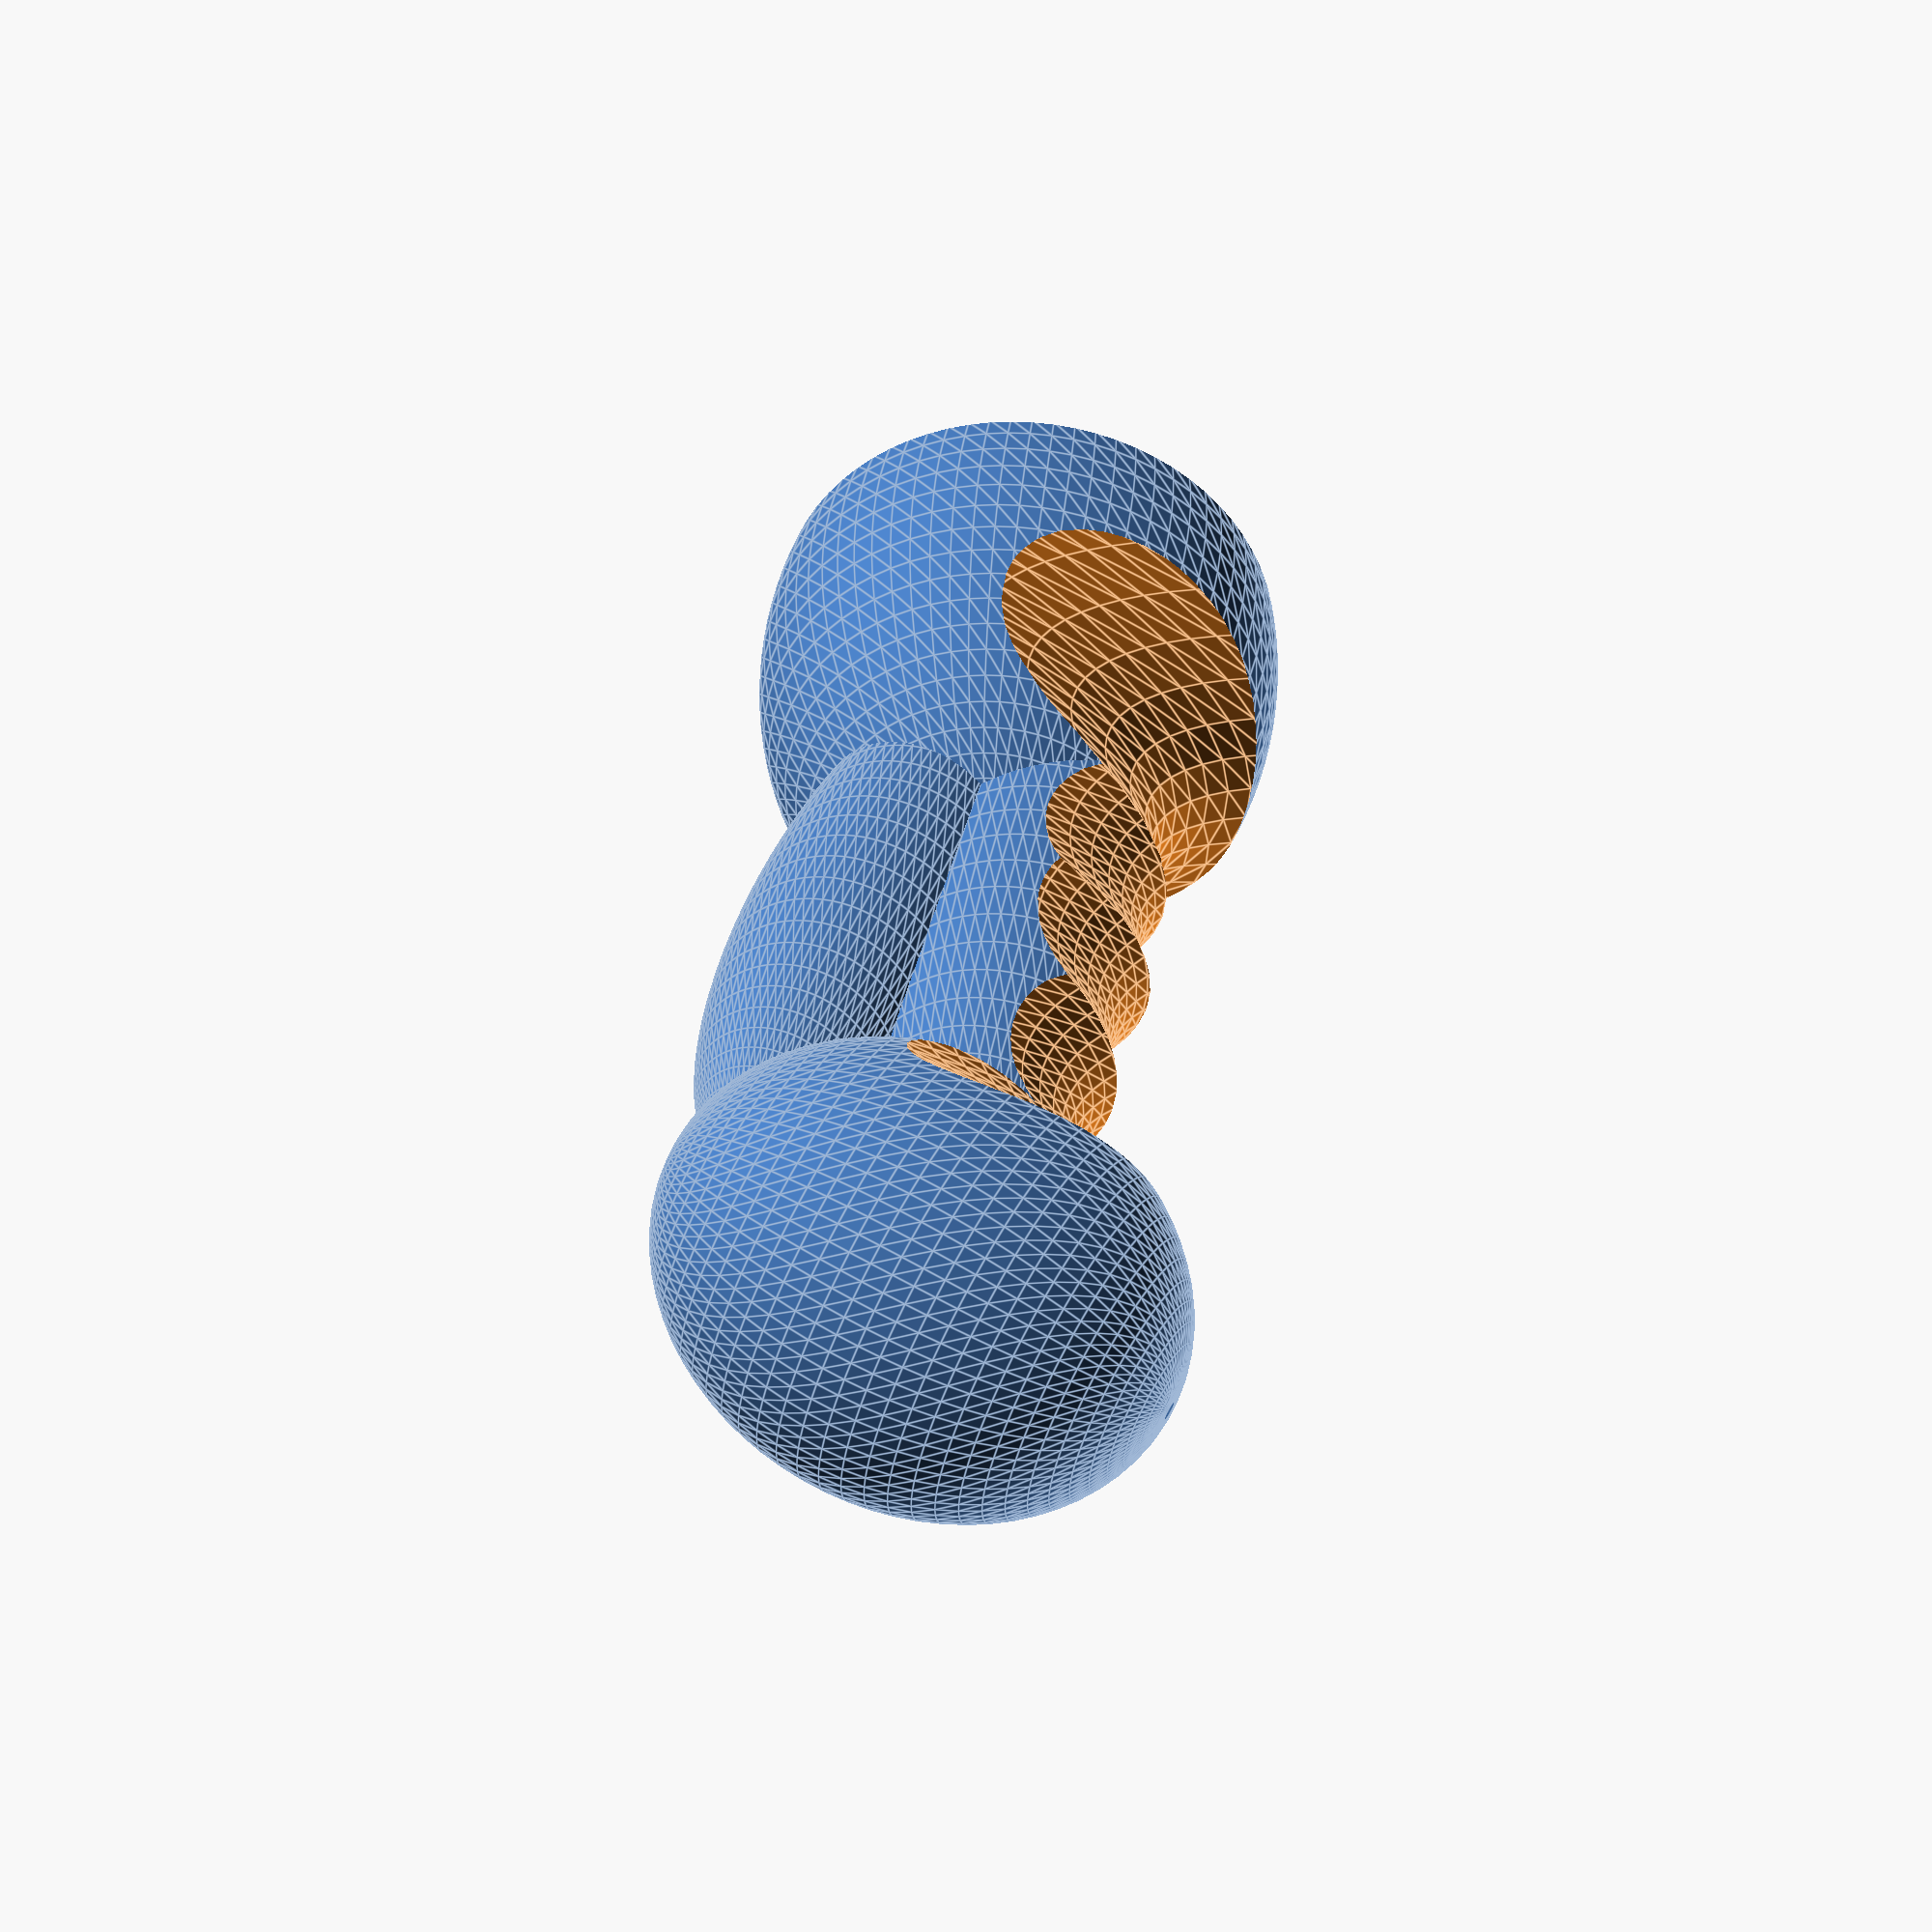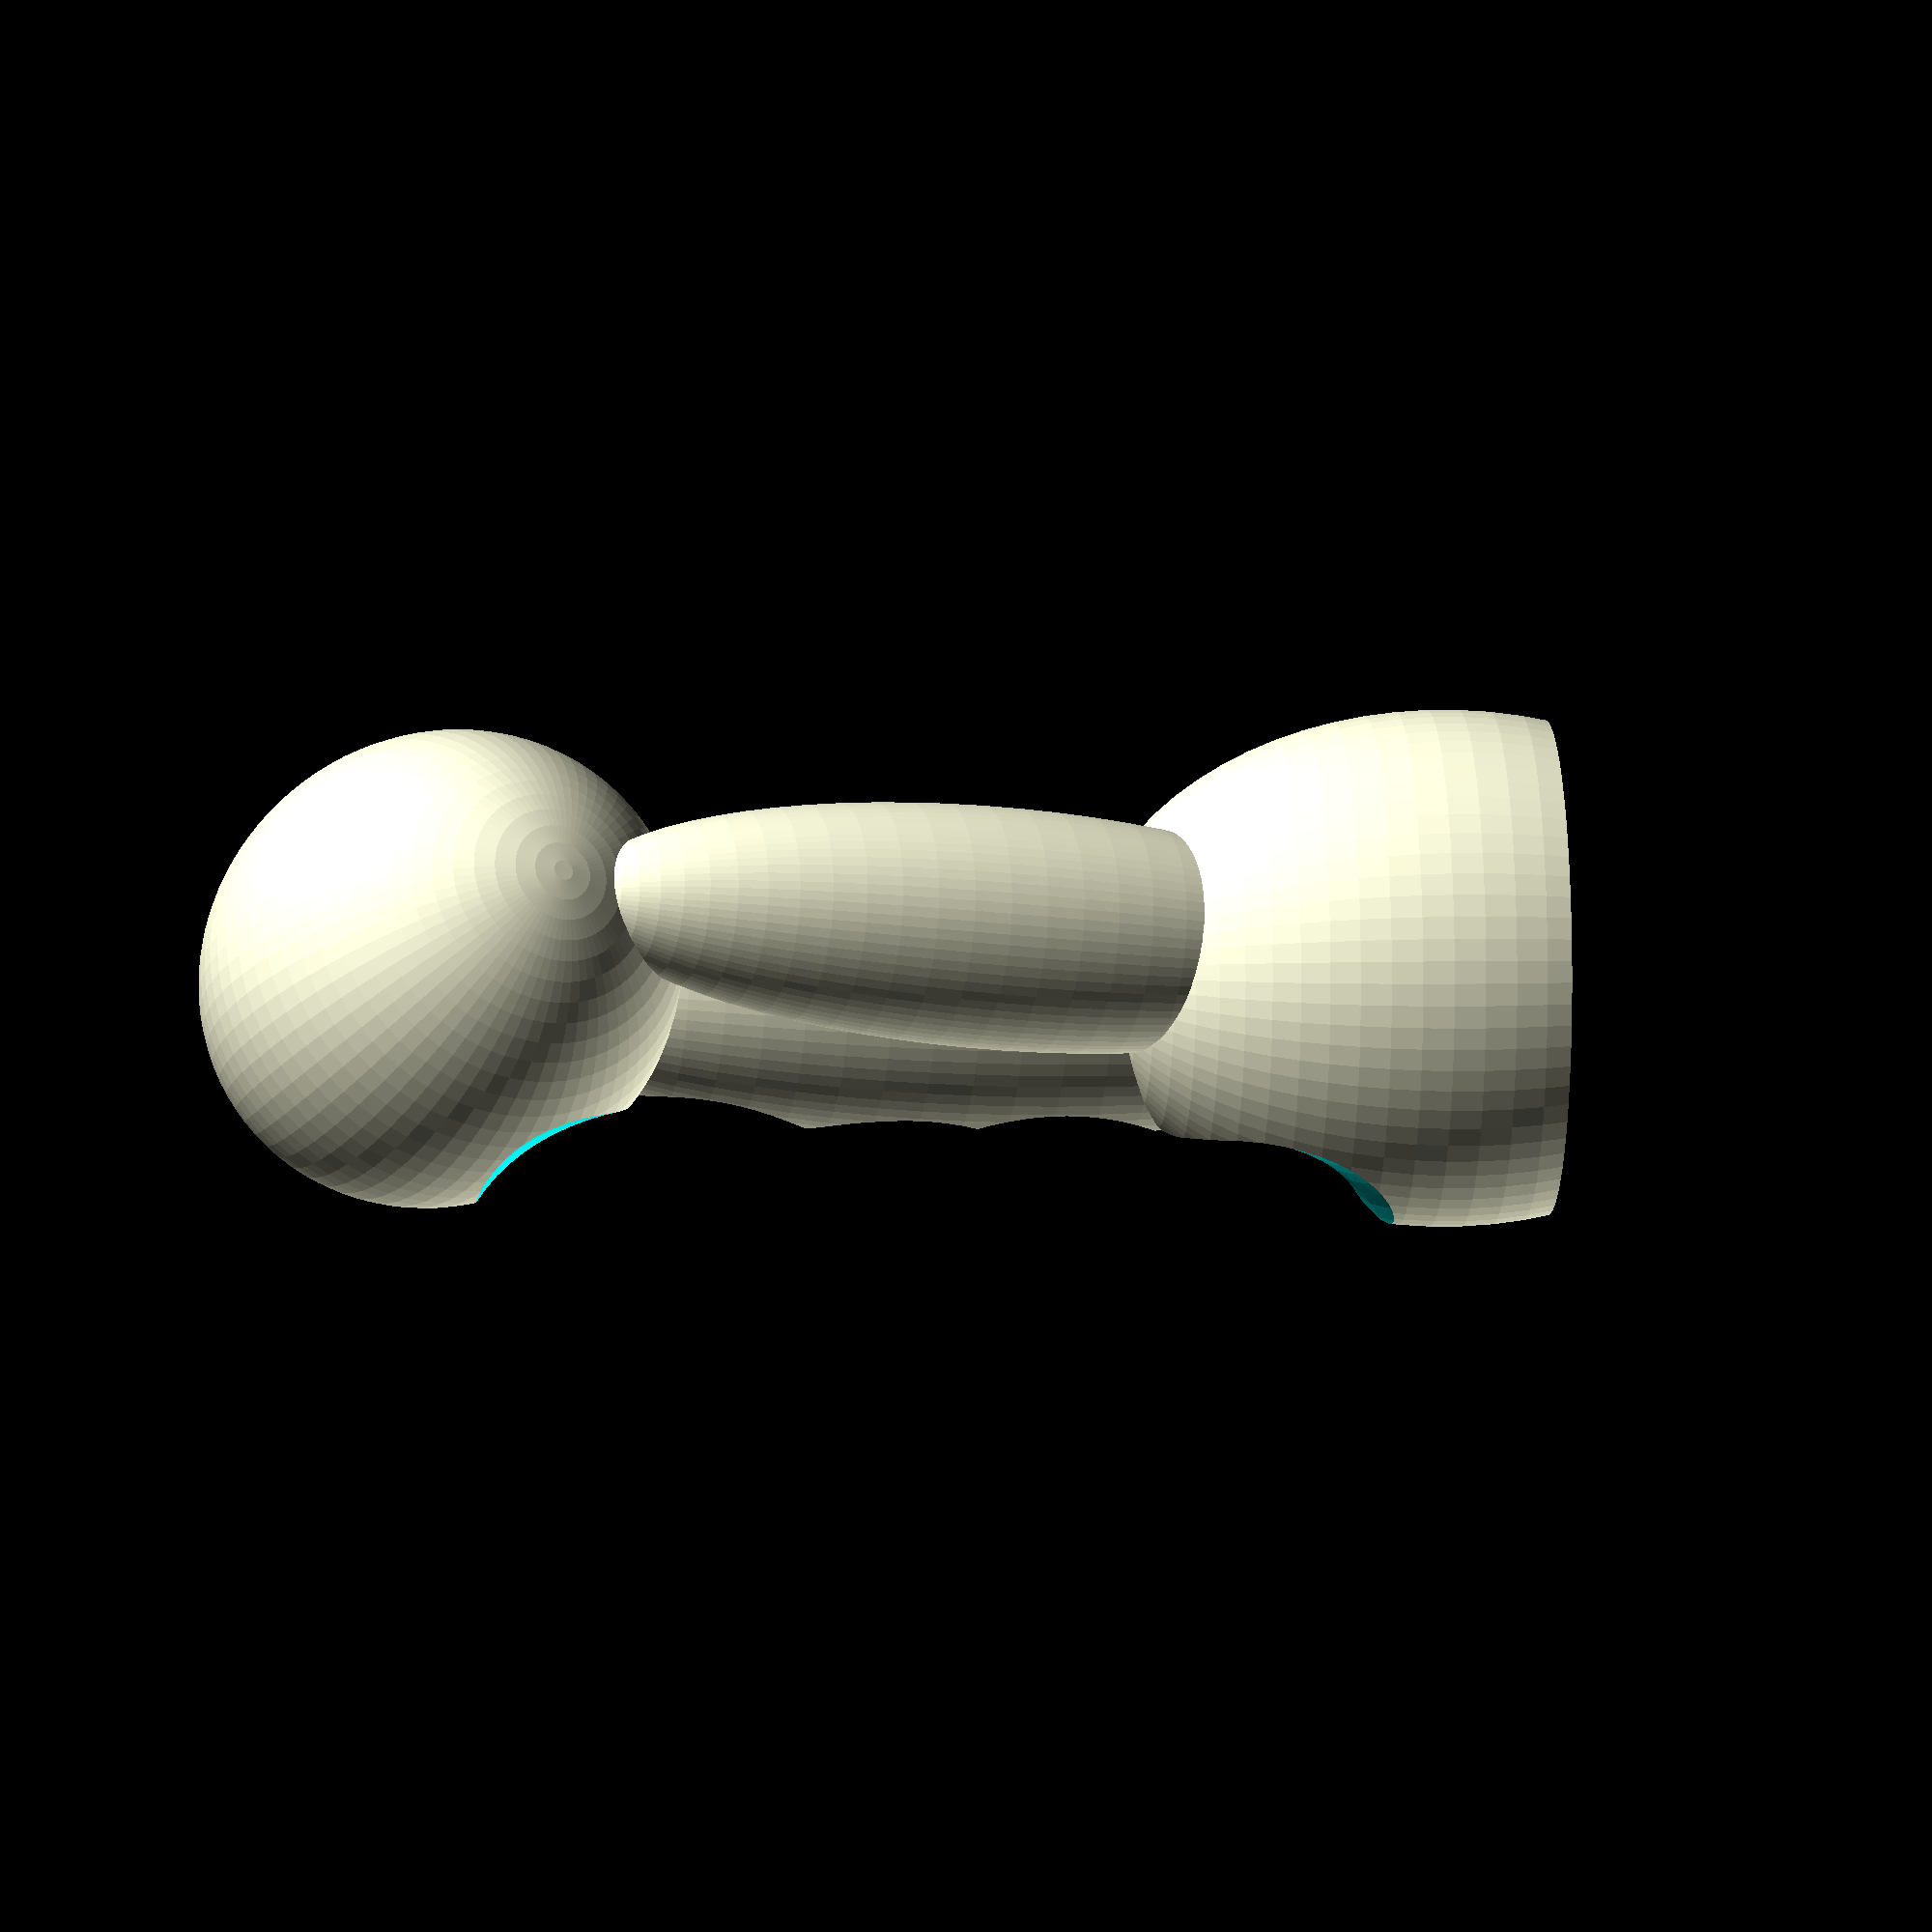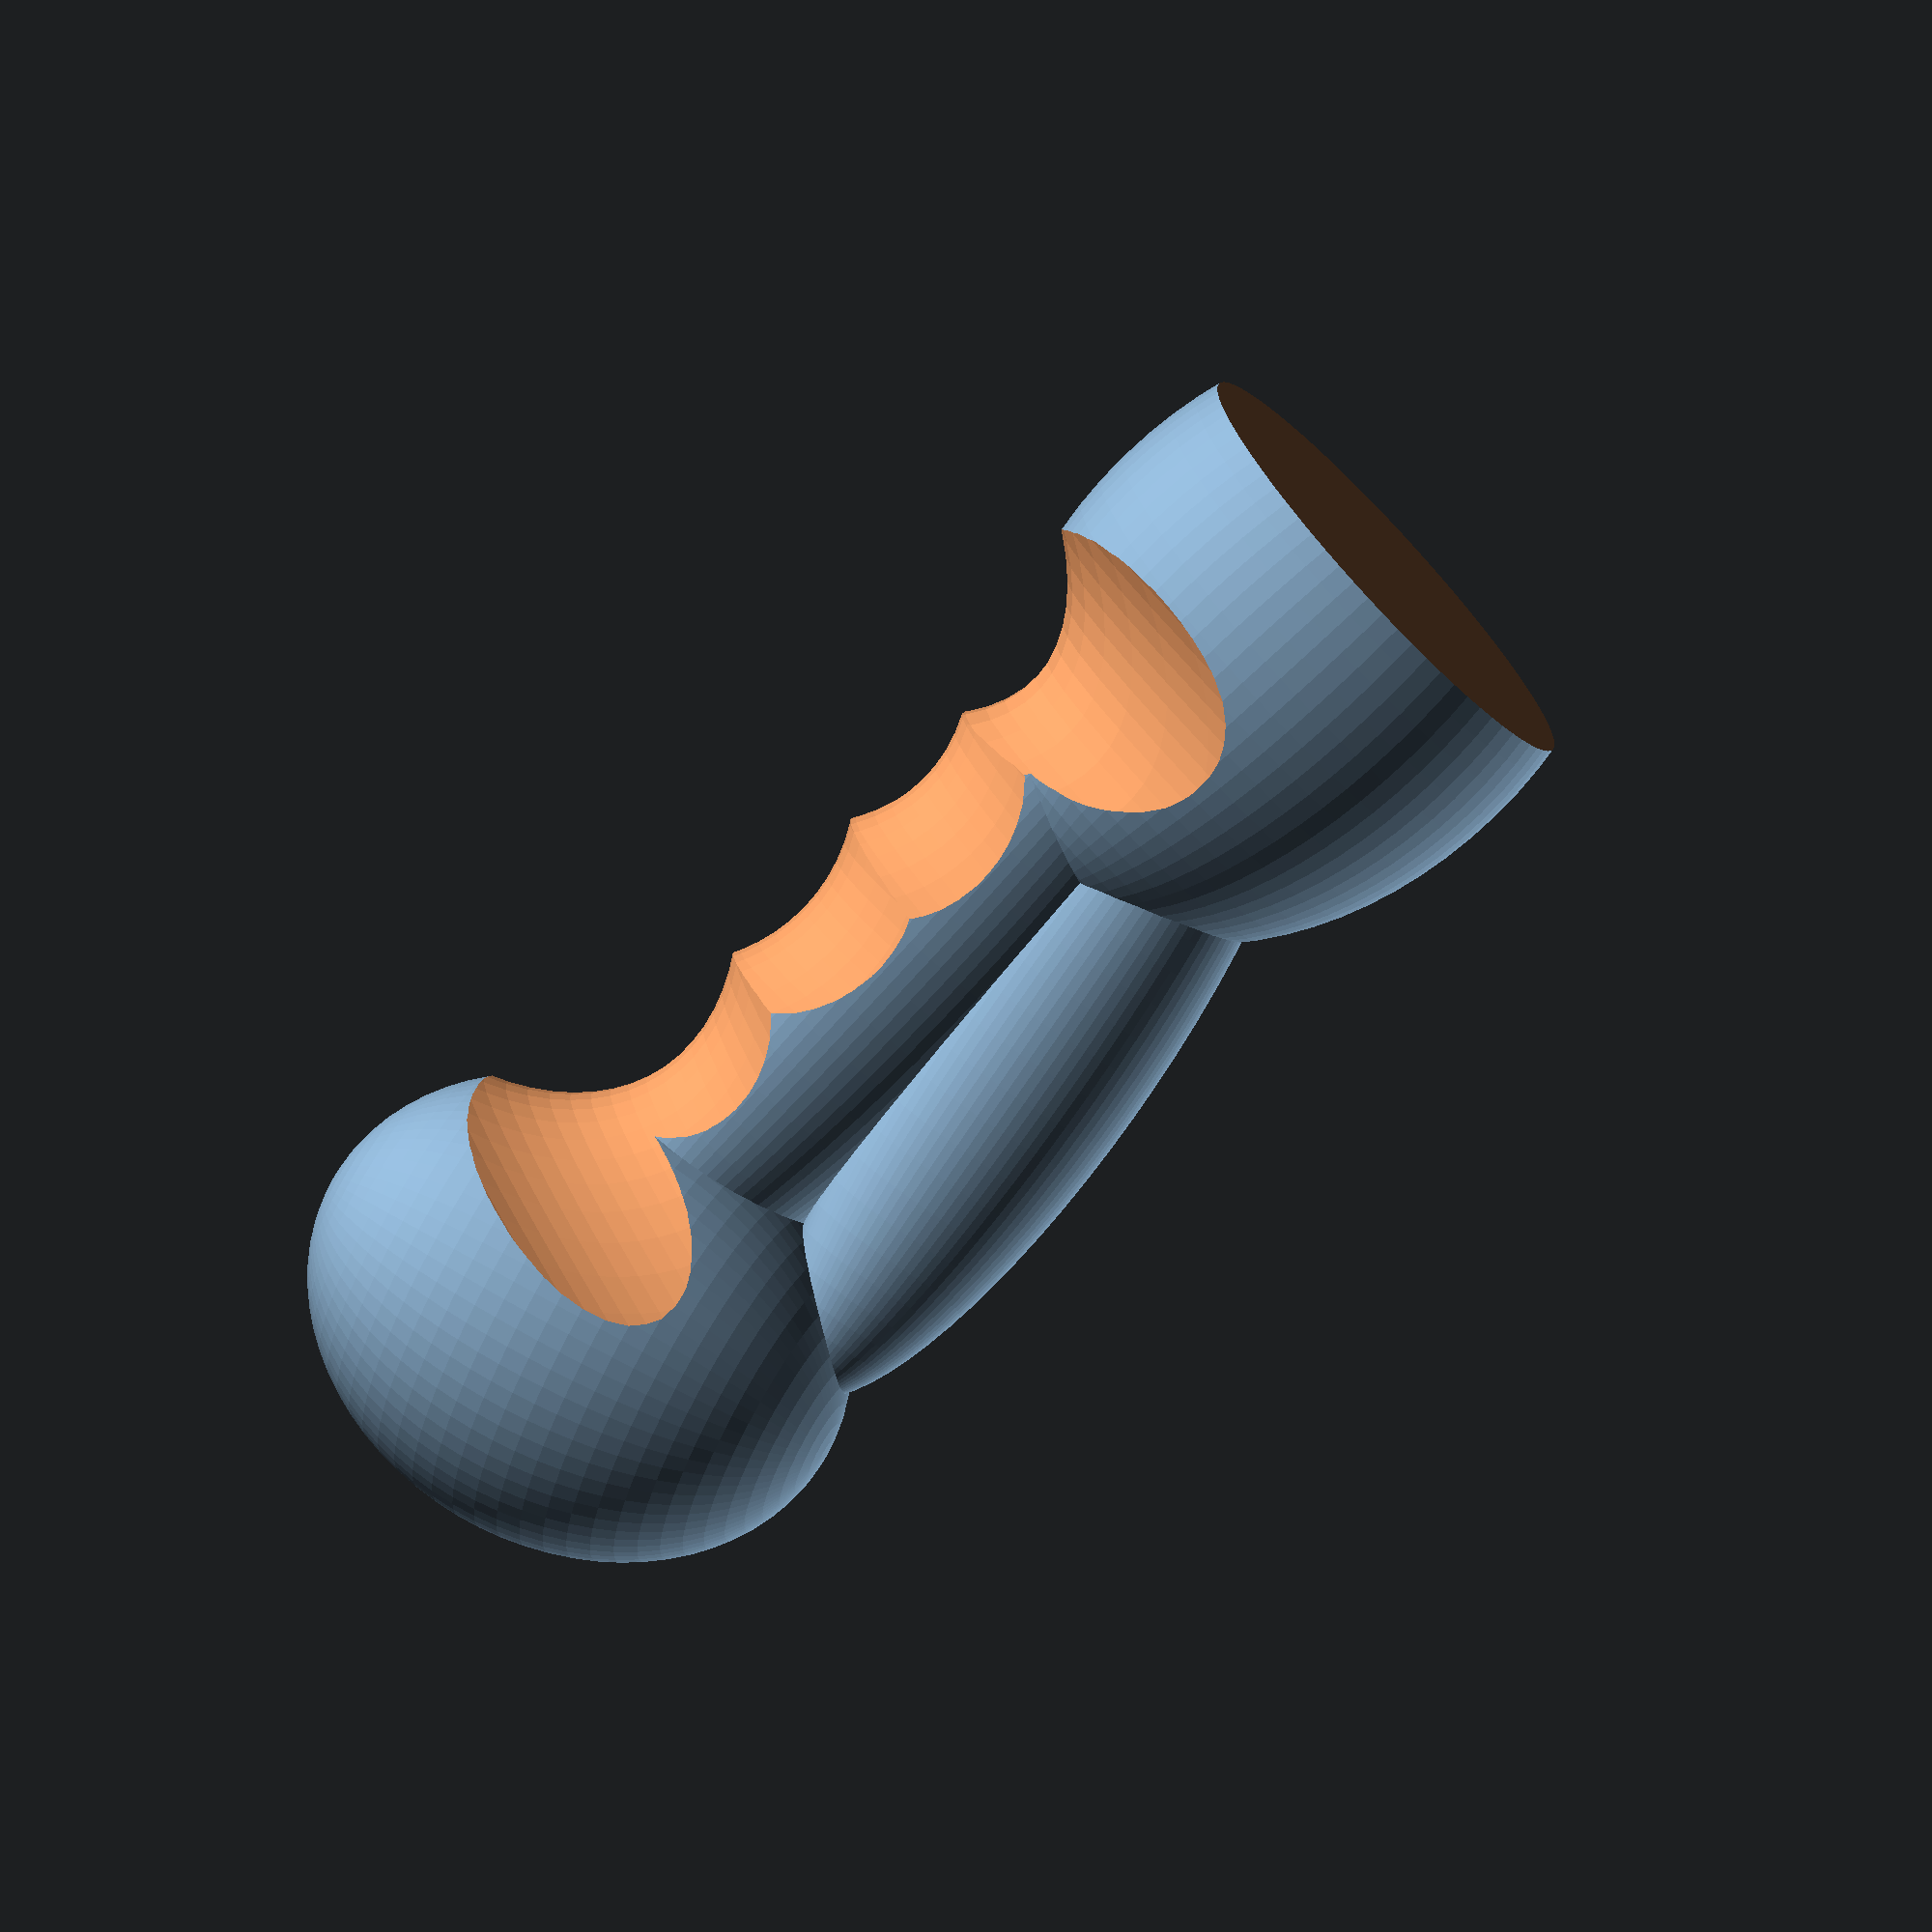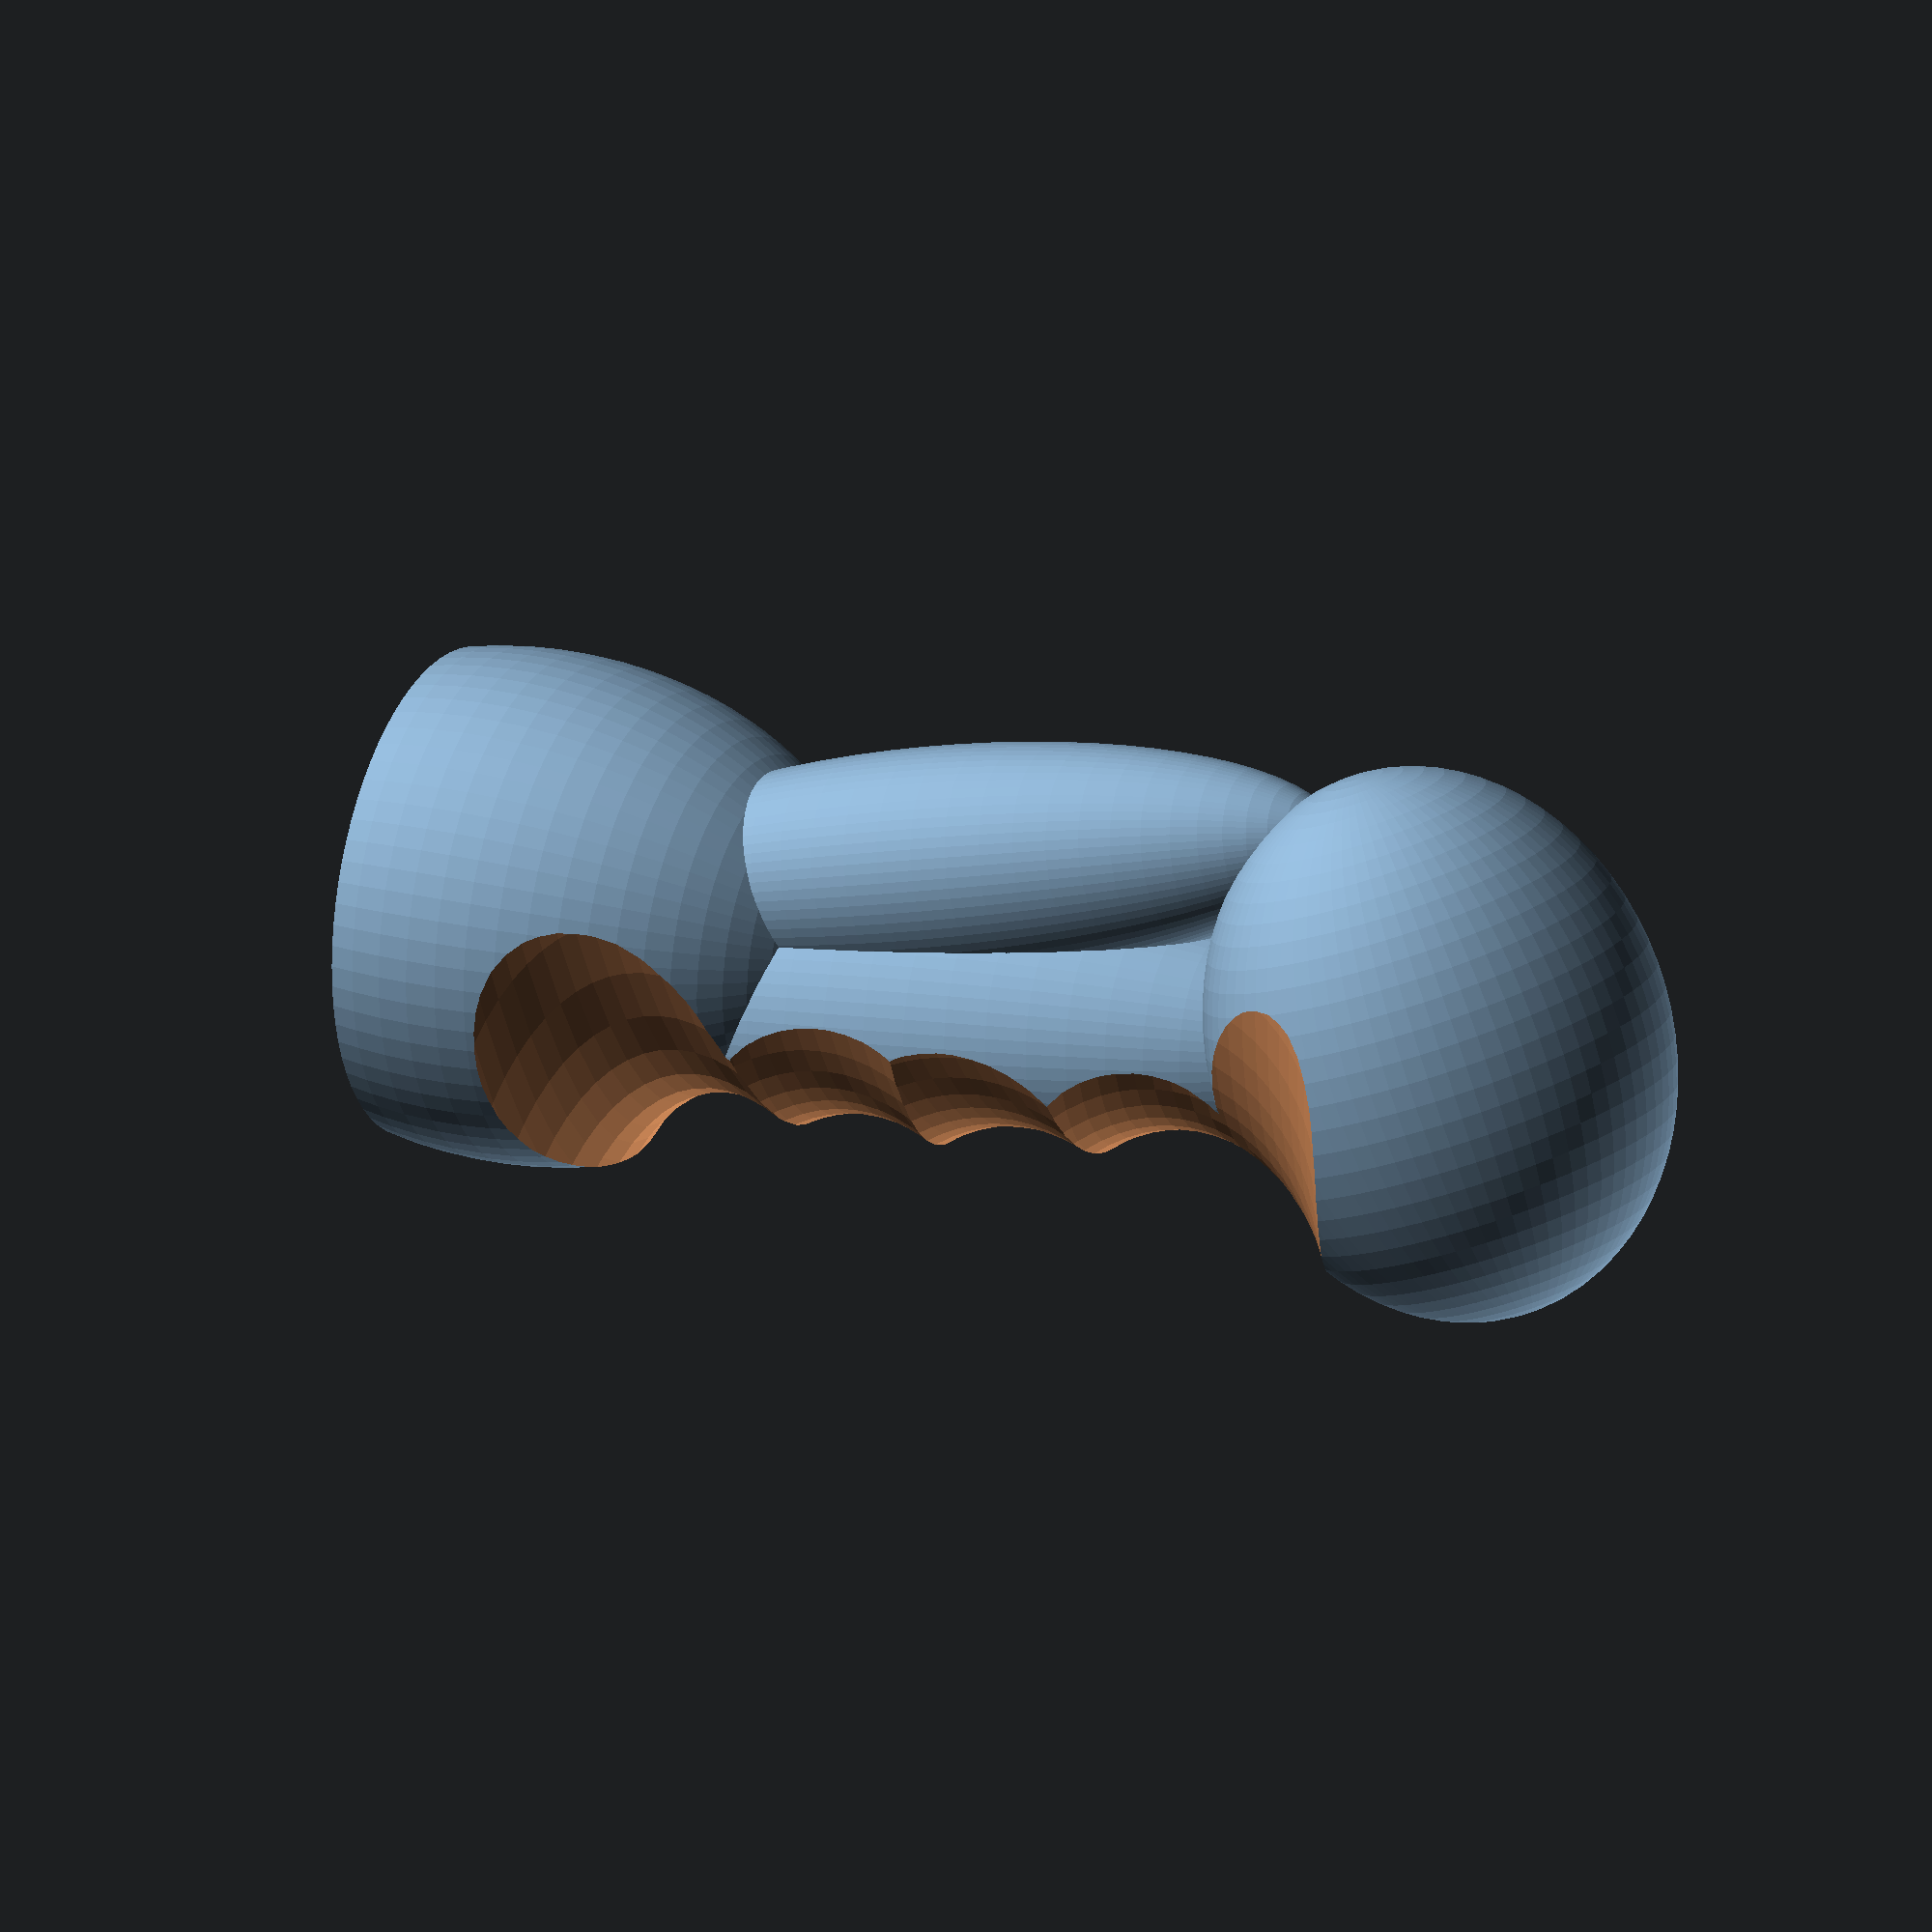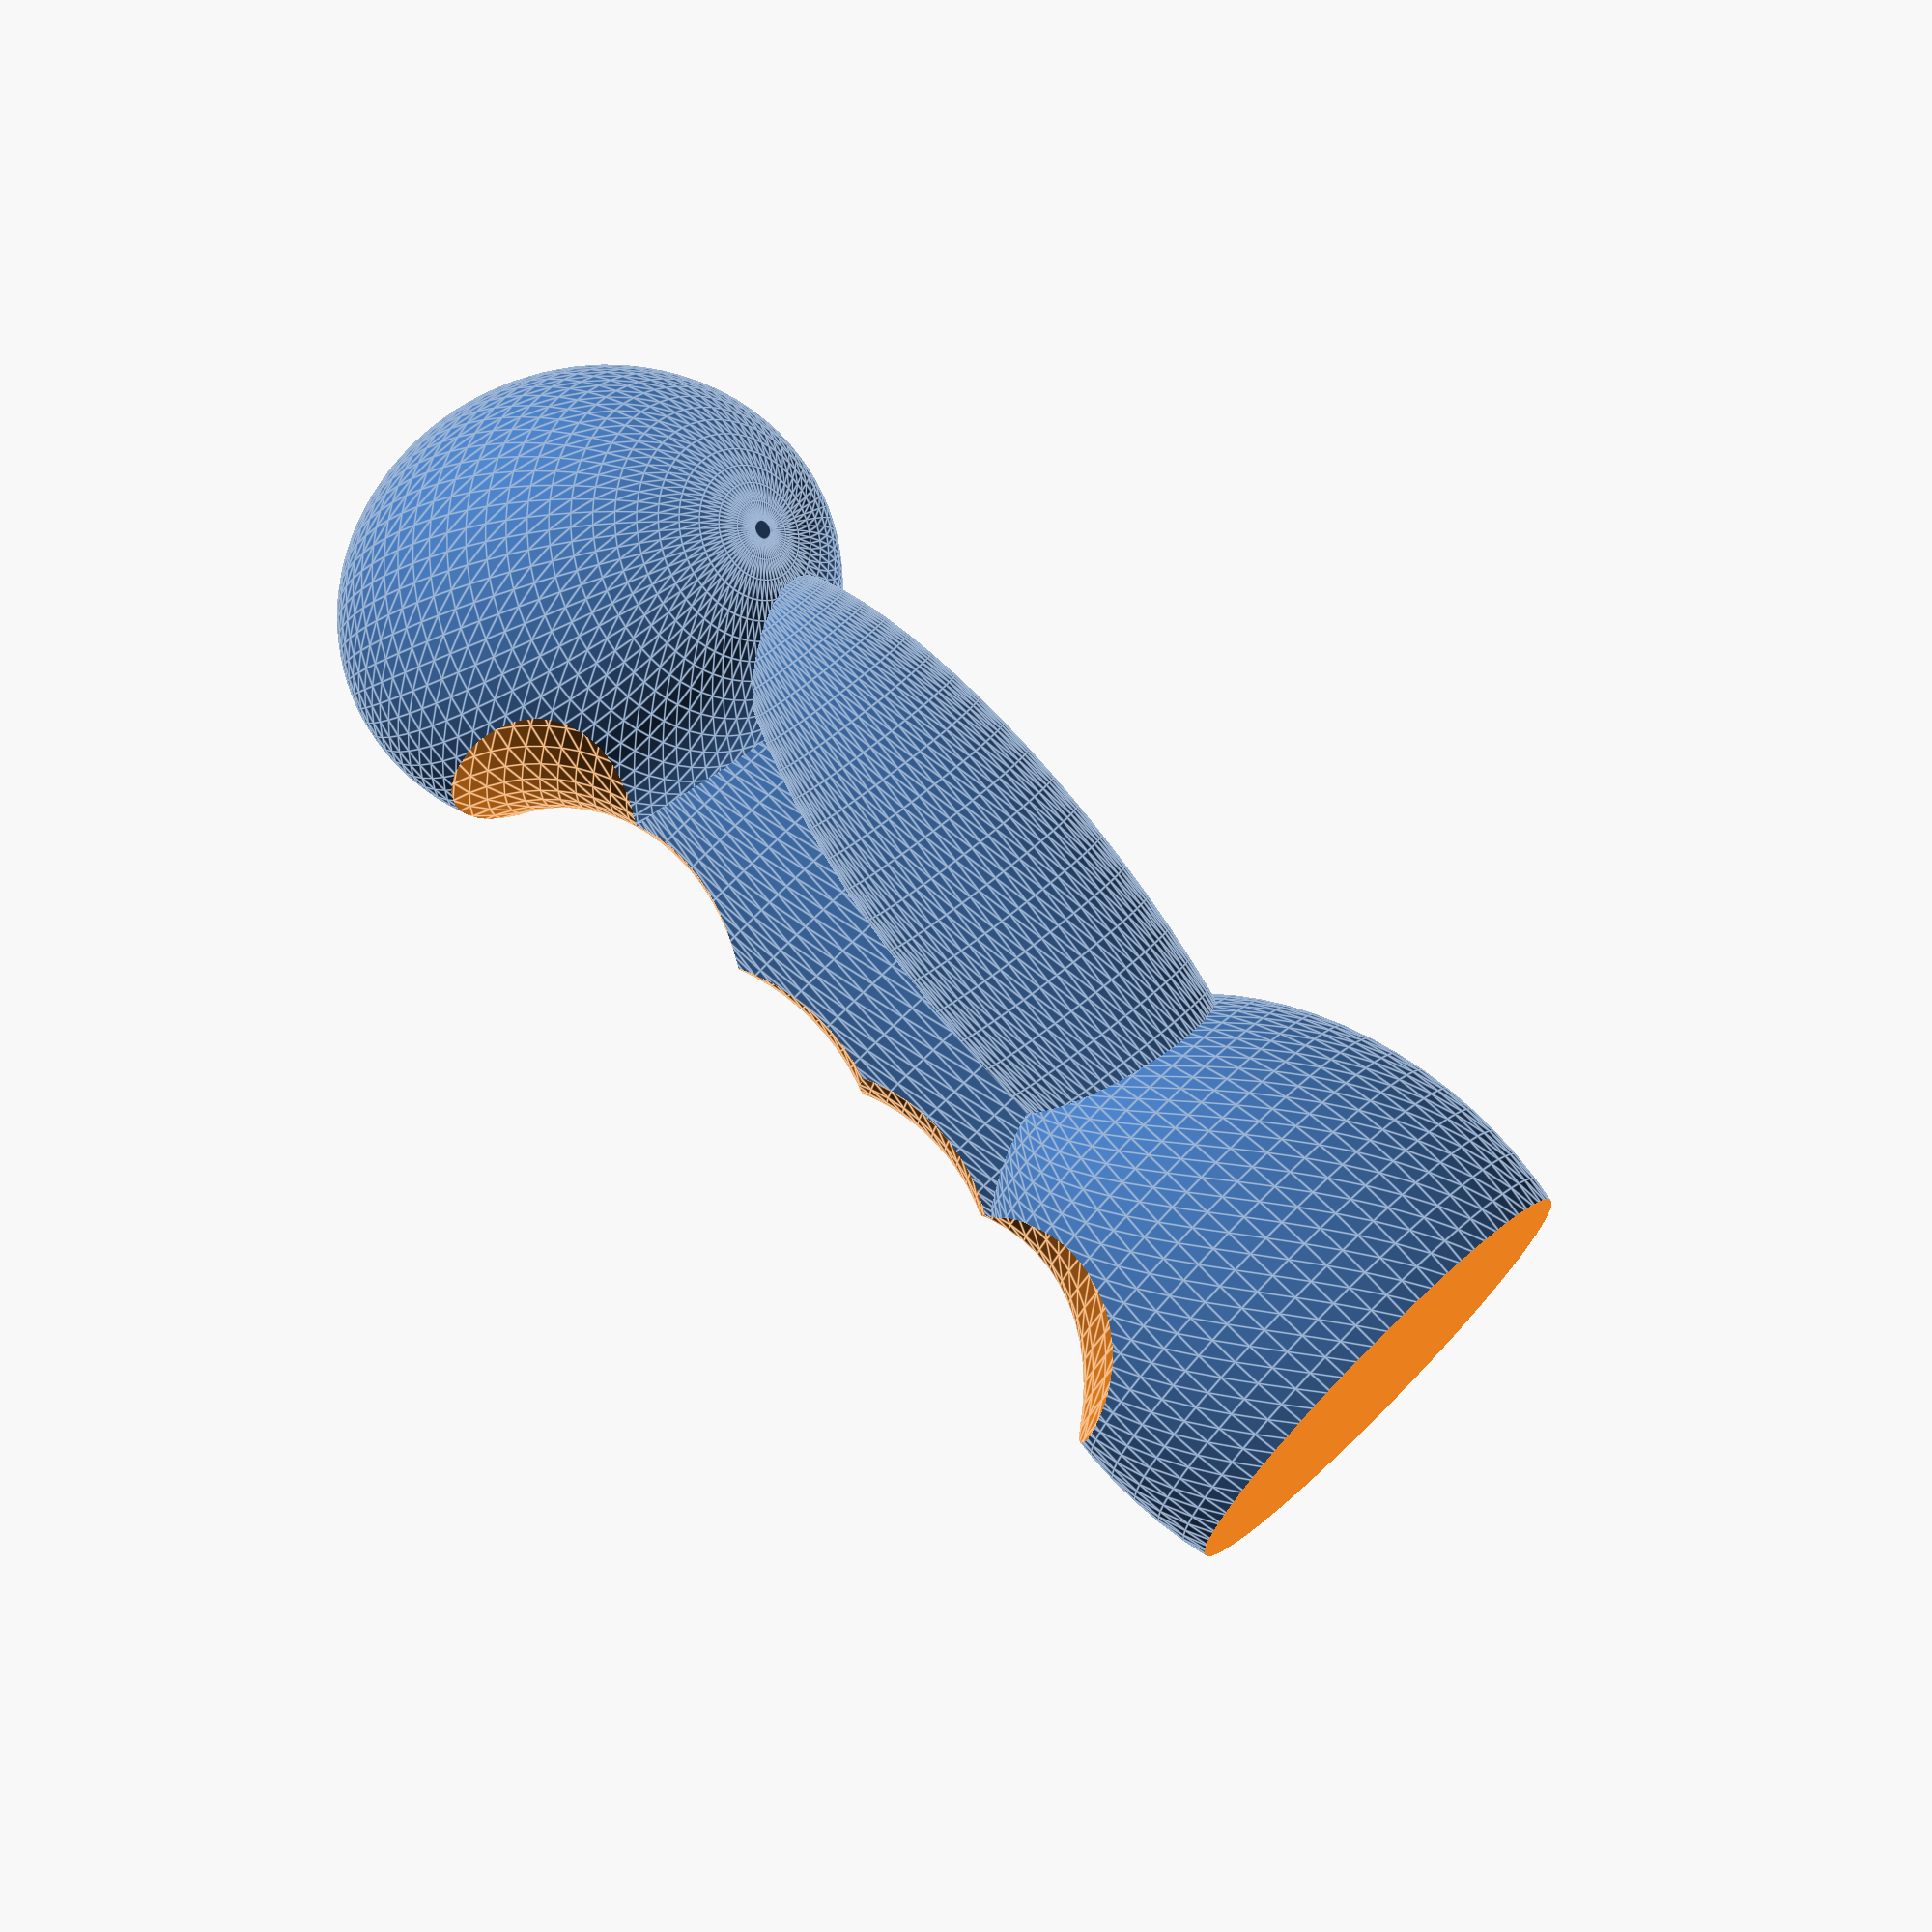
<openscad>
// 2013 Lukas Süss aka mechadende
// License: public domain
// yzorgs trekking pole grip - ported to openscad
// derived from http://www.thingiverse.com/thing:42998

$fa= 5;
$fs=0.2;

//base size
s=22;


// z scale bottom ellipsoid
asz=1.4;
// z translate bottom ellipsoid
atz = 0.4;
//---------------
bsx = 0.47;
bsy = 0.47;
bsz = 1.7;
balpha = 13;
btx = 0.45; 
btz = 2.2;
//---------------
csx = 0.6;
csy = 0.6;
csz = 2.0;
calpha = 5;
ctx = -0.2; 
ctz = 2.2;
//---------------
dsx = 0.9;
dsy = 0.9;
//dsz=1.6 for yzorgs original style
dsz = 1.1;
dalpha = 110;
dtx = 0.05; 
dtz = 4.3;
//###############
e0r1 = 0.5;
e0r2 = 2.0;
e0sx = 3.5;
e0sy = 1;
e0sz = 1.7;
e0alpha = 5;
e0tx = -0.6; 
e0tz = 1.3;
//---------------
e1r1 = 0.5;
e1r2 = 1.4;
e1sx = 2.5;
e1sy = 1;
e1sz = 1.7;
e1alpha = 2;
e1tx = -0.6; 
e1tz = 1.9;
//---------------
e2r1 = 0.5;
e2r2 = 1.4;
e2sx = 2.1;
e2sy = 1;
e2sz = 1.7;
e2alpha = 10;
e2tx = -0.55; 
e2tz = 2.5;
//---------------
e3r1 = 0.5;
e3r2 = 1.4;
e3sx = 2.5;
e3sy = 1;
e3sz = 1.7;
e3alpha = -8;
e3tx = -0.45; 
e3tz = 3.4;
//---------------
show_1ccm_cube = false;

if(show_1ccm_cube==true)
{
  //size estimation cube
  translate([-s*2,0,0]) cube([10,10,10]);
}

difference()
{
union()
{
  // Bottom Part A
  translate([0,0,atz*s]) scale([1,1,asz])sphere(s);

  //Back Part B
  translate([btx*s,0,btz*s]) rotate(balpha,[0,1,0])  
    scale([bsx,bsy,bsz]) sphere(s);

  //Front Part C
  translate([ctx*s,0,ctz*s]) rotate(calpha,[0,1,0])  
    scale([csx,csy,csz]) sphere(s);

  //Top Part D
  translate([dtx*s,0,dtz*s]) rotate(dalpha,[0,1,0])  
    scale([dsx,dsy,dsz]) sphere(s);
}
union()
{
  translate([0,0,-50*s]) cube([10*s,10*s,100*s],center=true);
  //Cut0
  translate([e0tx*s,0,e0tz*s]) rotate(e0alpha,[0,1,0])  
    scale([e0sx,e0sy,e0sz]) torus(s*e0r1,s*e0r2);
  //Cut1
  translate([e1tx*s,0,e1tz*s]) rotate(e1alpha,[0,1,0])  
    scale([e1sx,e1sy,e1sz]) torus(s*e1r1,s*e1r2);
  //Cut2
  translate([e2tx*s,0,e2tz*s]) rotate(e2alpha,[0,1,0])  
    scale([e2sx,e2sy,e2sz]) torus(s*e2r1,s*e2r2);
  //Cut3
  translate([e3tx*s,0,e3tz*s]) rotate(e3alpha,[0,1,0])  
    scale([e3sx,e3sy,e3sz]) torus(s*e3r1,s*e3r2);
}
}



module torus(r1,r2)
{
  translate([r2-r1,0,0])
    rotate_extrude(convexity=4) translate([r2,0,0]) circle(r=r1);
}


</openscad>
<views>
elev=323.2 azim=196.1 roll=4.8 proj=o view=edges
elev=177.1 azim=155.6 roll=96.0 proj=o view=solid
elev=78.3 azim=164.0 roll=132.9 proj=o view=wireframe
elev=340.1 azim=270.2 roll=295.9 proj=o view=wireframe
elev=278.9 azim=236.4 roll=134.5 proj=o view=edges
</views>
